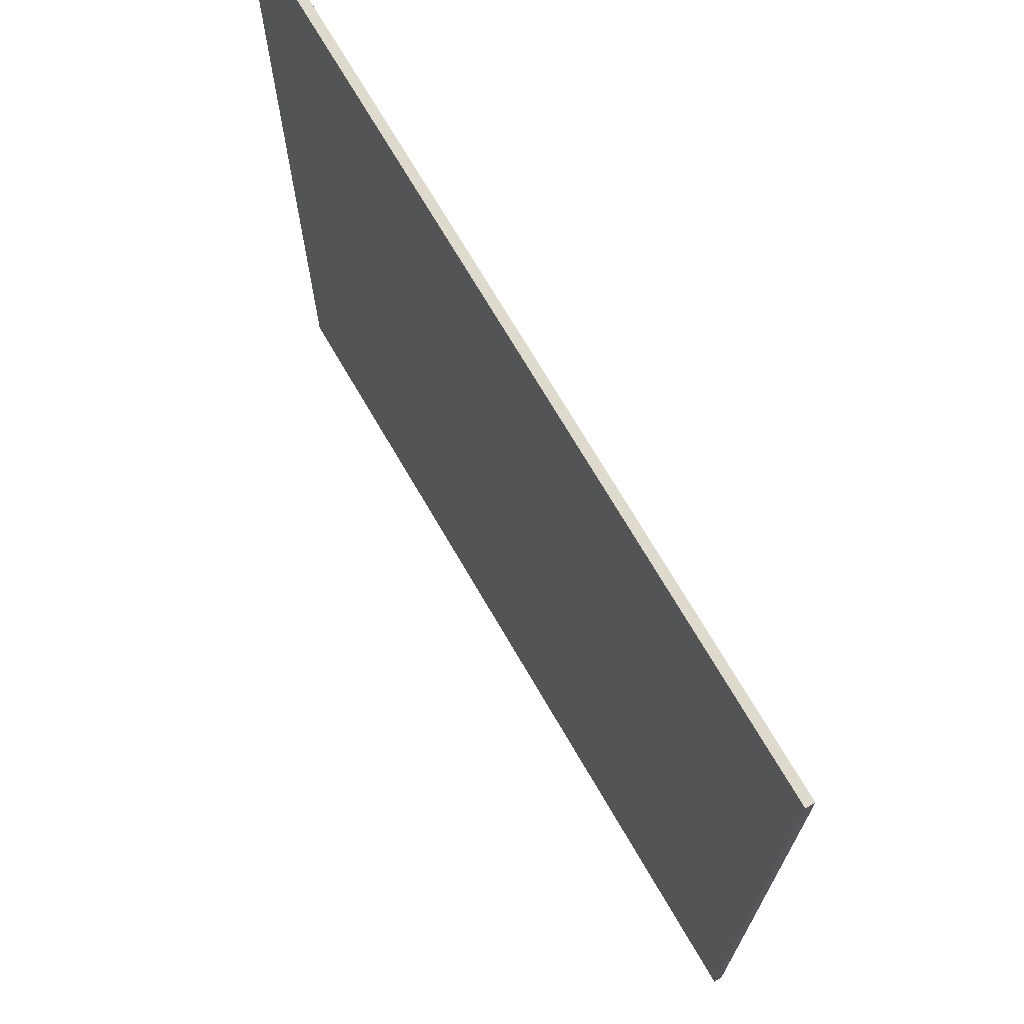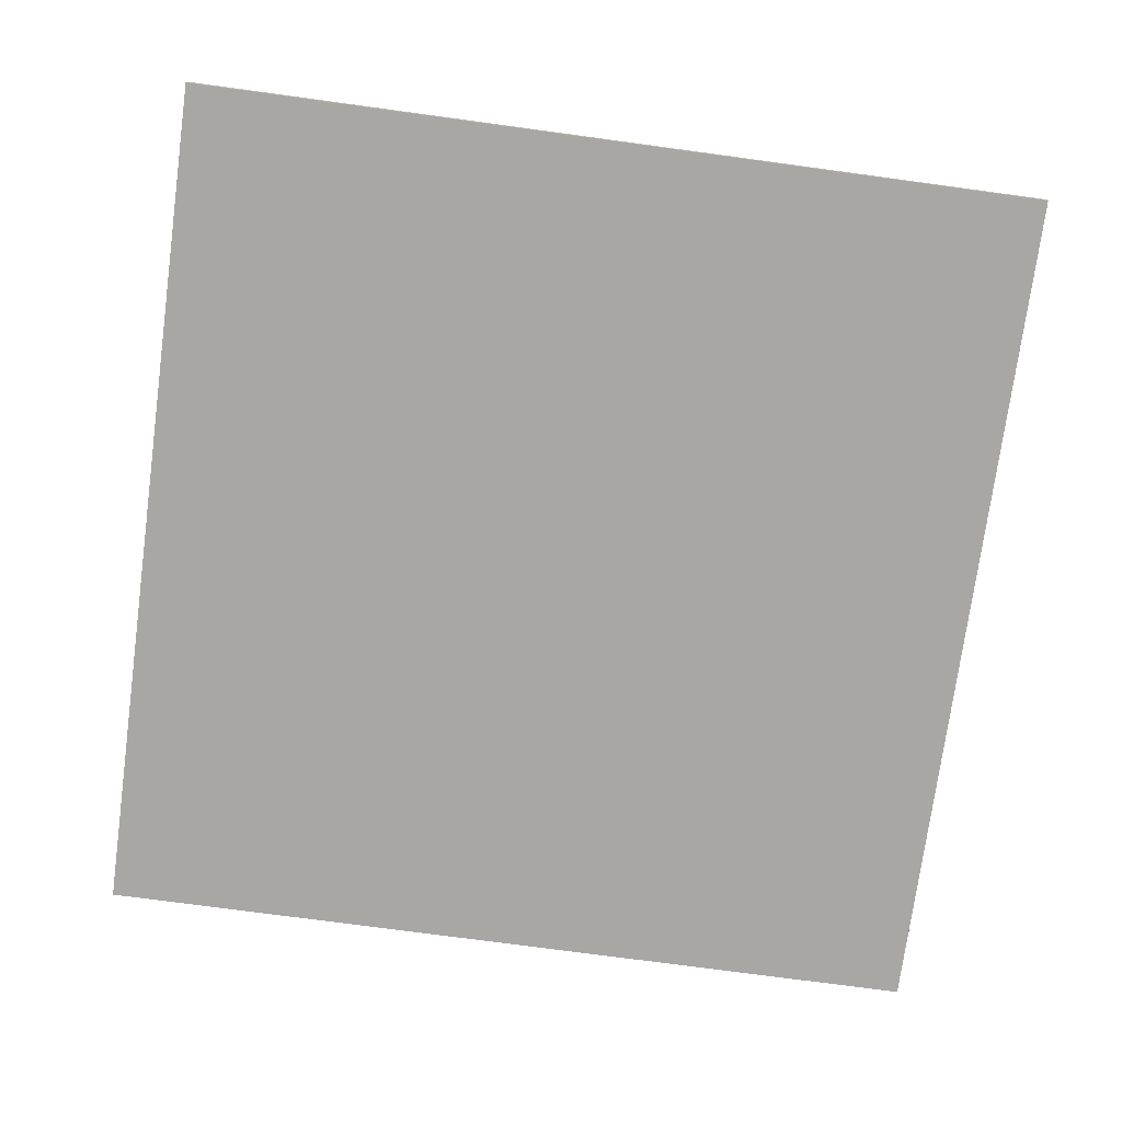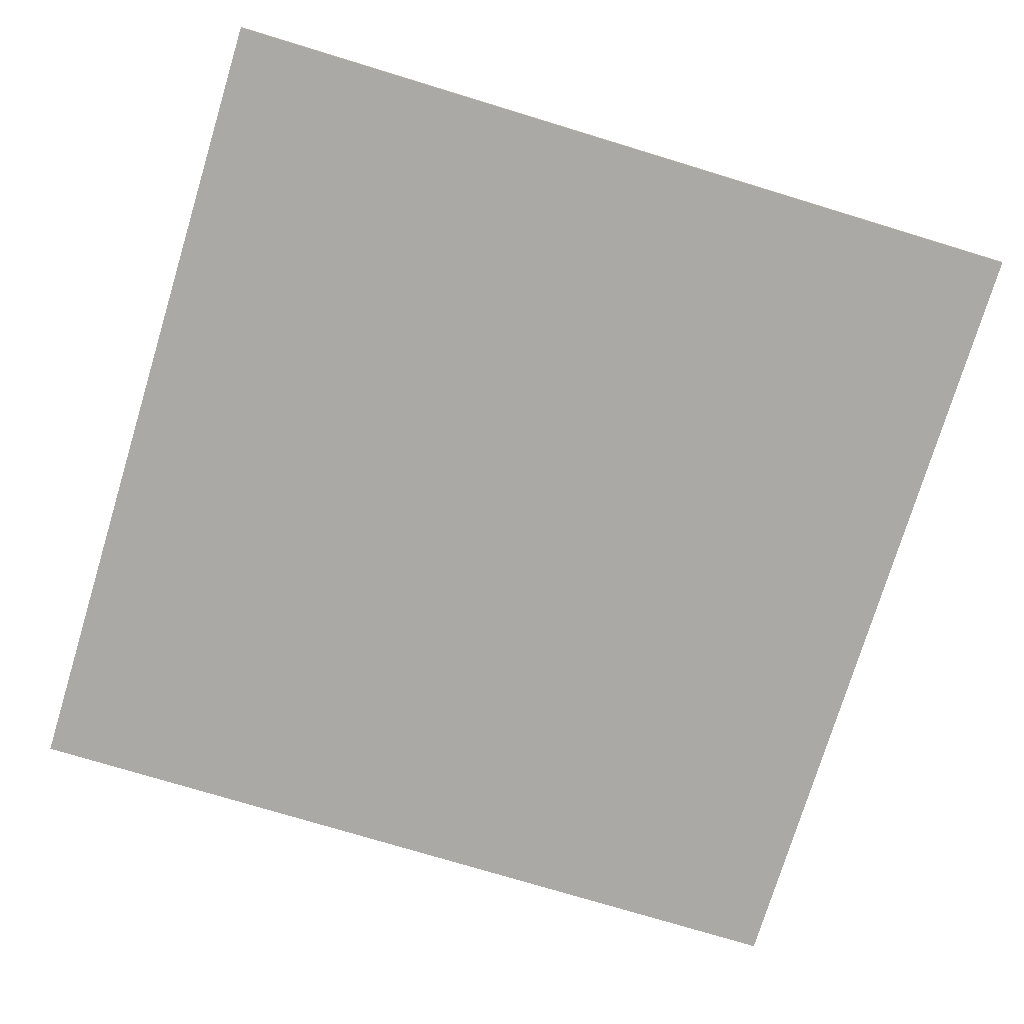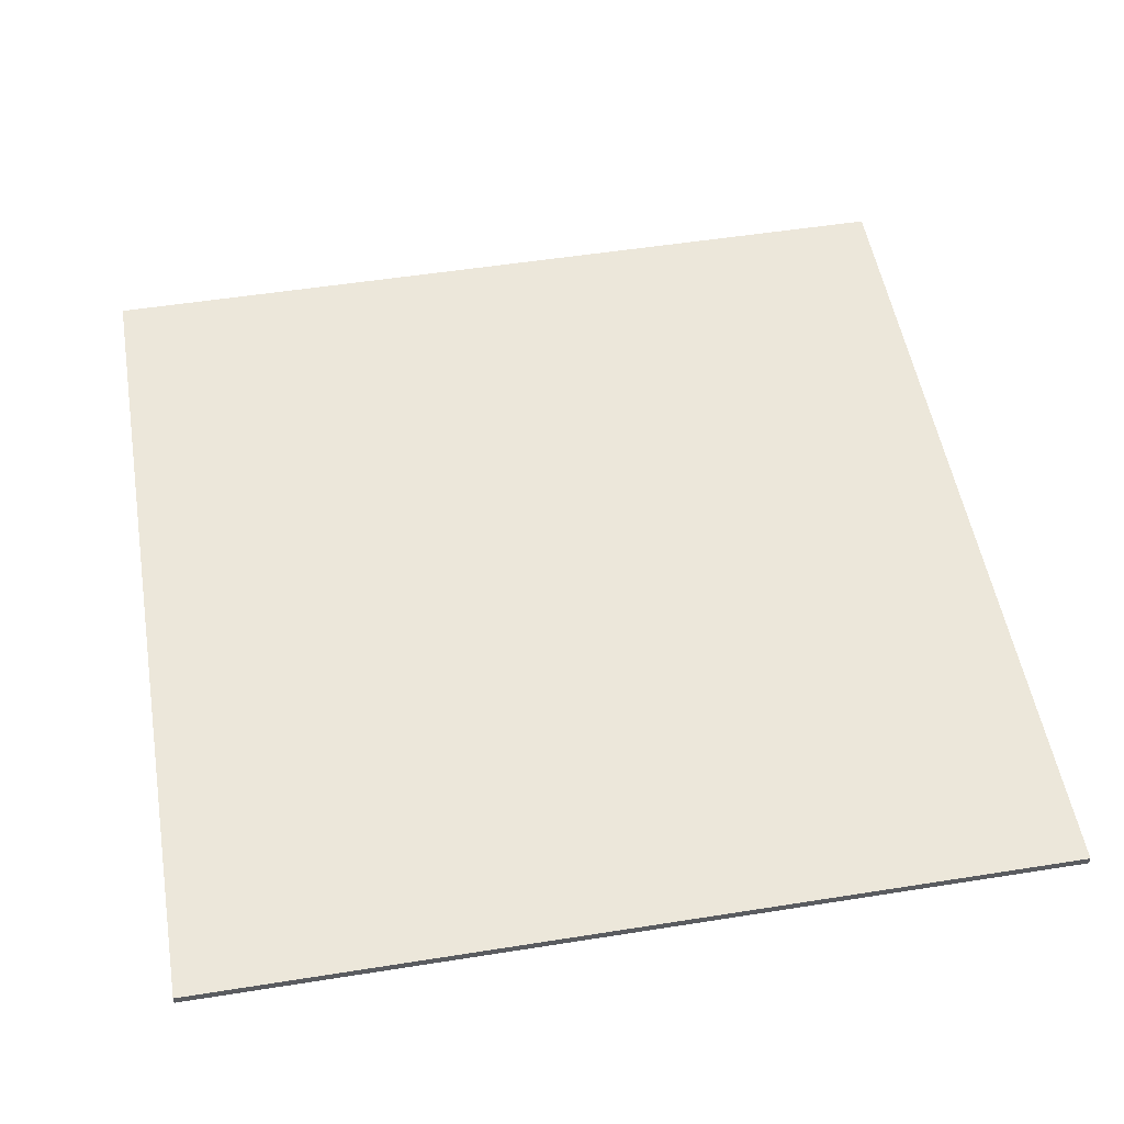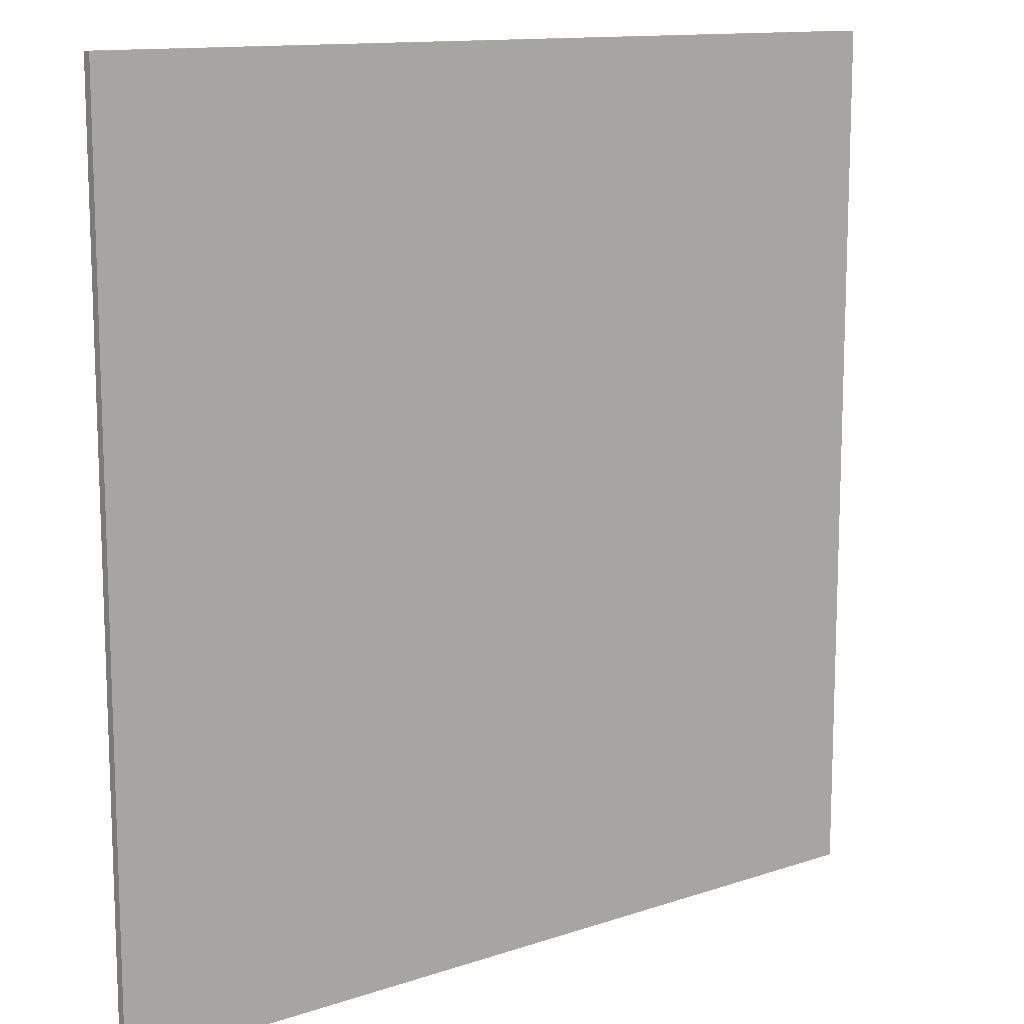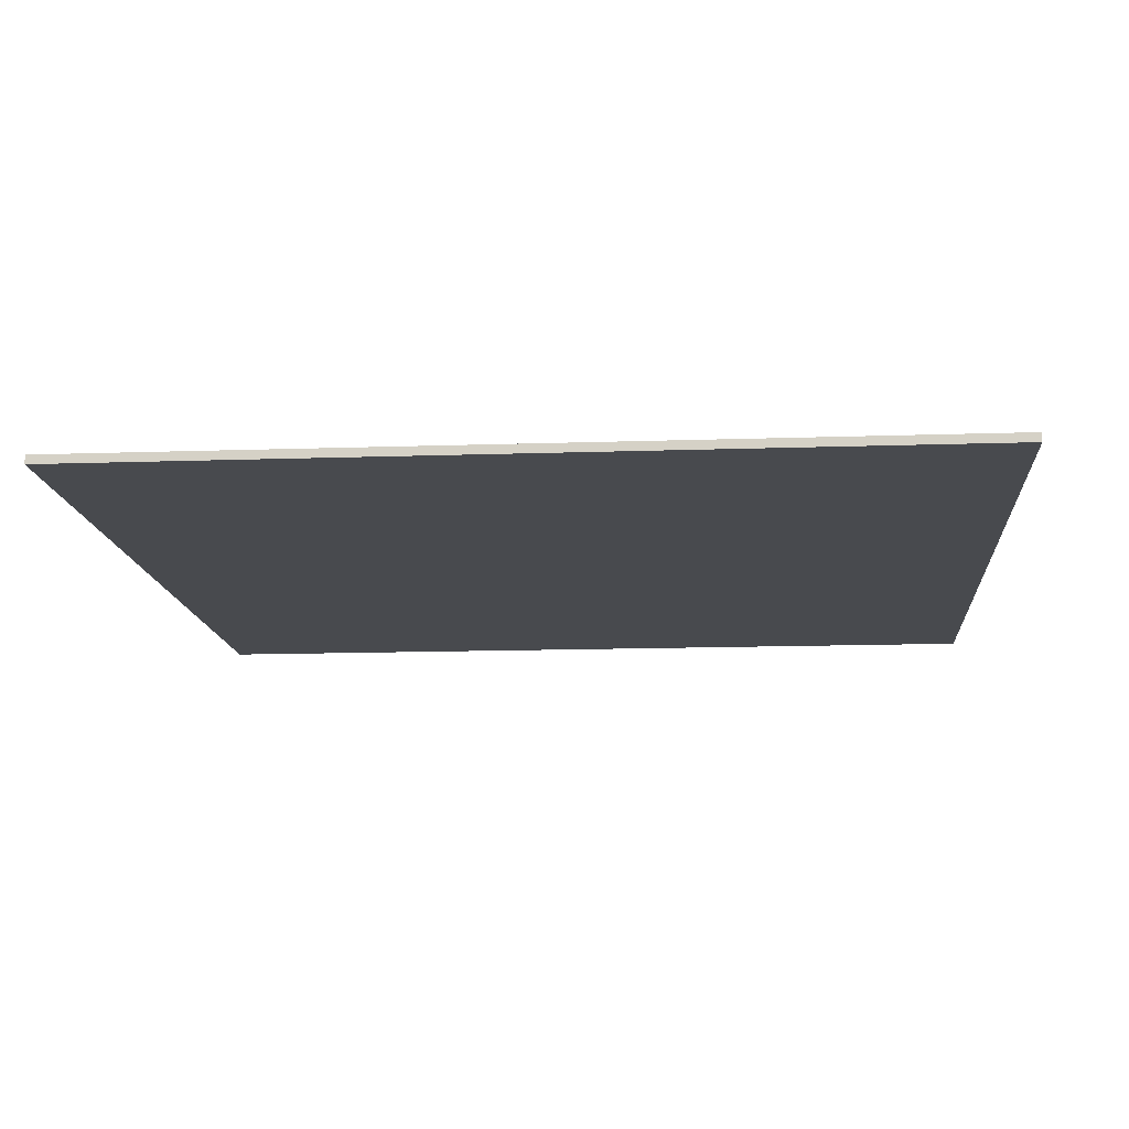
<metadata>
{"format":"obj","ext":"obj","renderer":"f3d","projection":"perspective","resolution":1024,"background":"white","views":[{"elev":71.3,"azim":-120.2,"up":"+Z"},{"elev":-74.6,"azim":-7.7,"up":"+Y"},{"elev":-75.5,"azim":-106.9,"up":"+Y"},{"elev":52.3,"azim":-9.7,"up":"+Y"},{"elev":12.5,"azim":-38.1,"up":"+Z"},{"elev":-13.3,"azim":94.5,"up":"+Y"}]}
</metadata>
<code>
o
v -5 0 5
v -5 0 -5
v -5 0.1 5
v -5 0.1 -5
v 4.9 0 5
v 4.9 0 -5
v 4.9 0.1 5
v 4.9 0.1 -5
v -5 0 5
v -5 0.1 5
v 4.9 0 5
v 4.9 0.1 5
v -5 0 -5
v -5 0.1 -5
v 4.9 0 -5
v 4.9 0.1 -5
v -5 0 5
v 4.9 0 5
v -5 0 -5
v 4.9 0 -5
v -5 0.1 5
v 4.9 0.1 5
v -5 0.1 -5
v 4.9 0.1 -5
f 3 2 1
f 4 2 3
f 5 6 7
f 7 6 8
f 11 10 9
f 12 10 11
f 13 14 15
f 15 14 16
f 19 18 17
f 20 18 19
f 21 22 23
f 23 22 24

</code>
